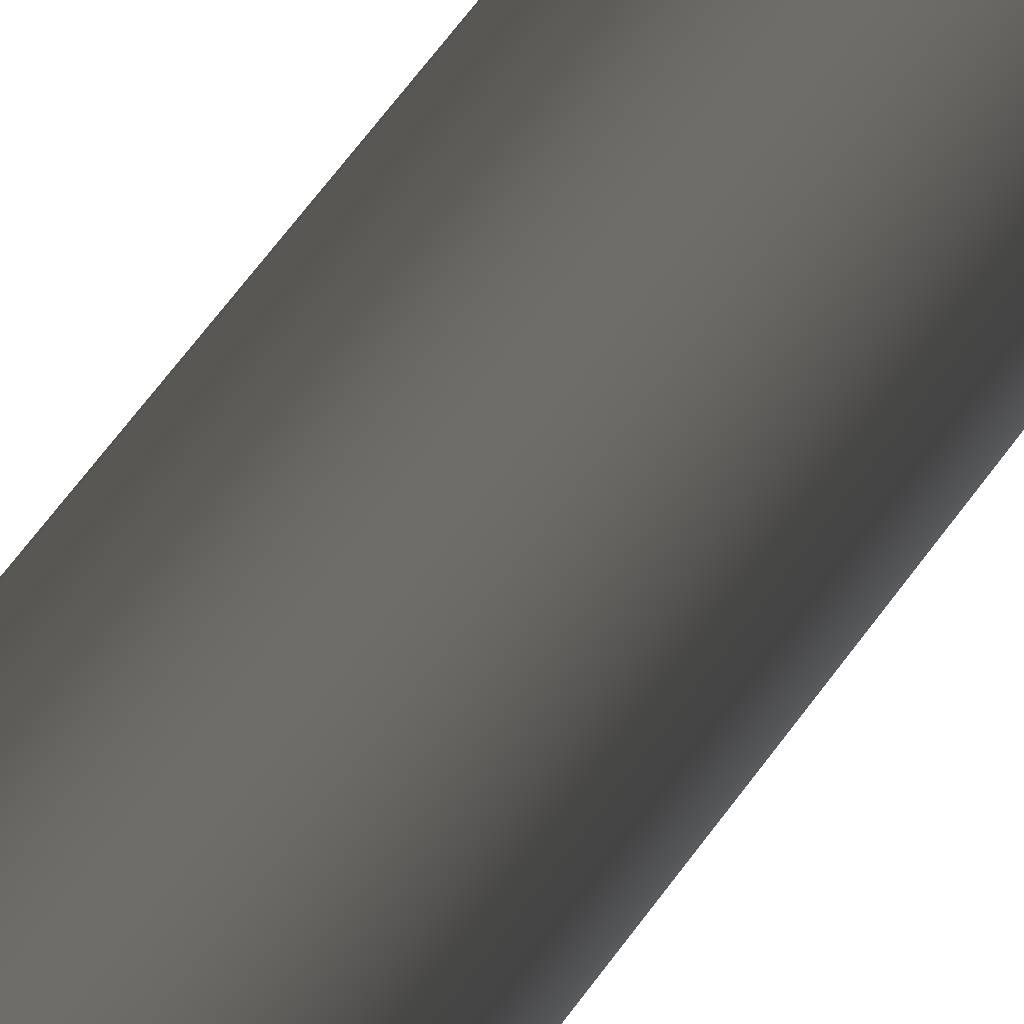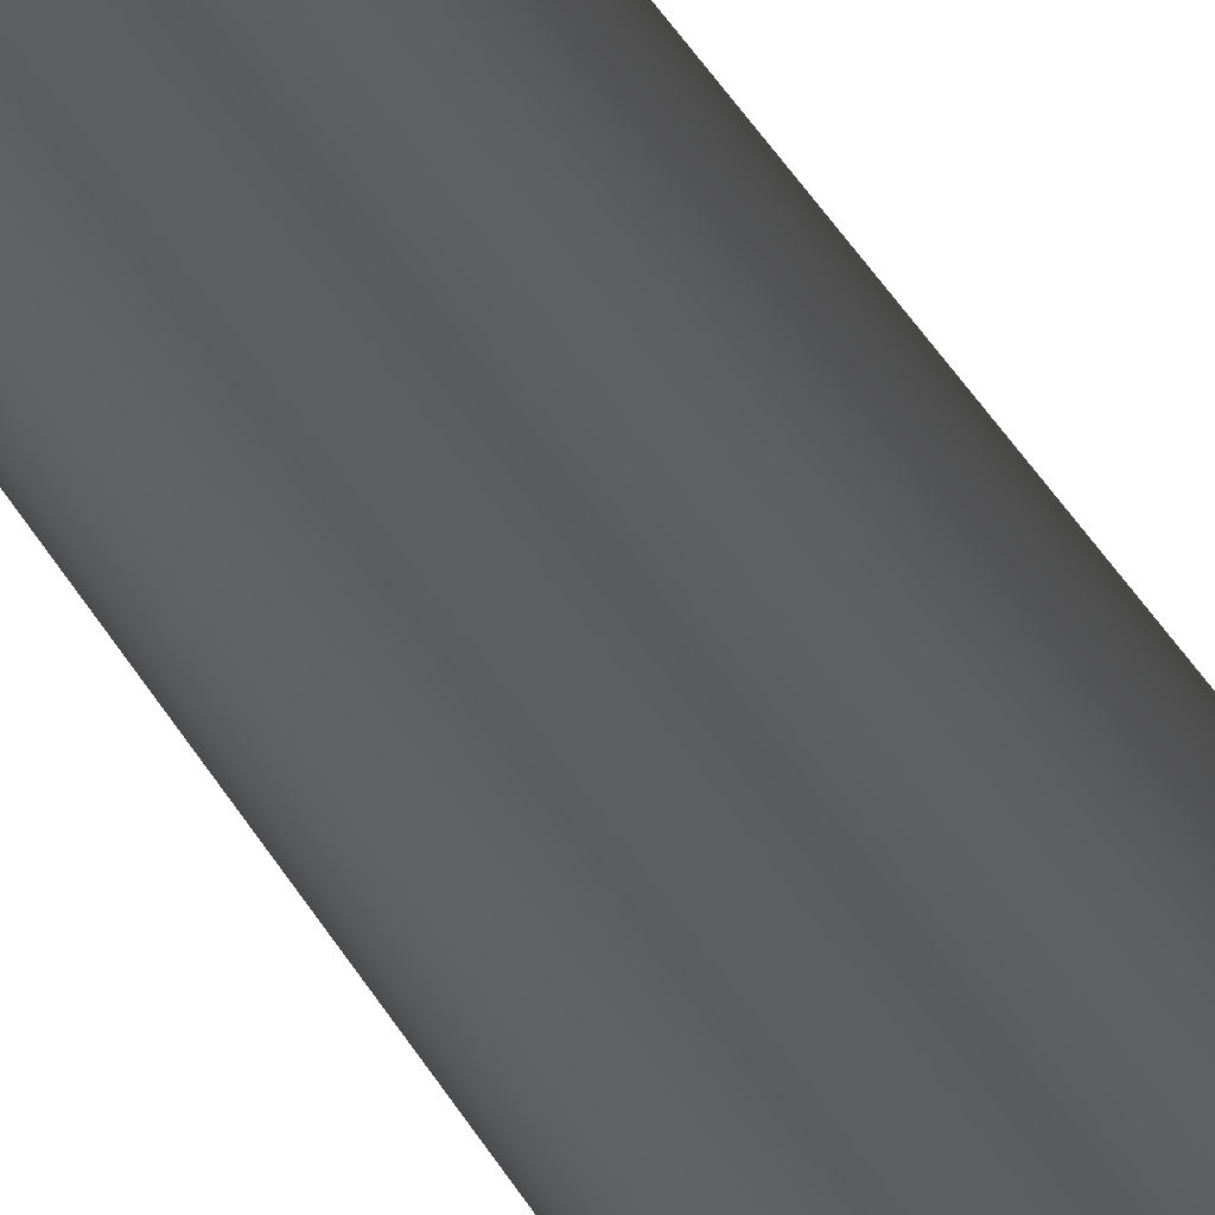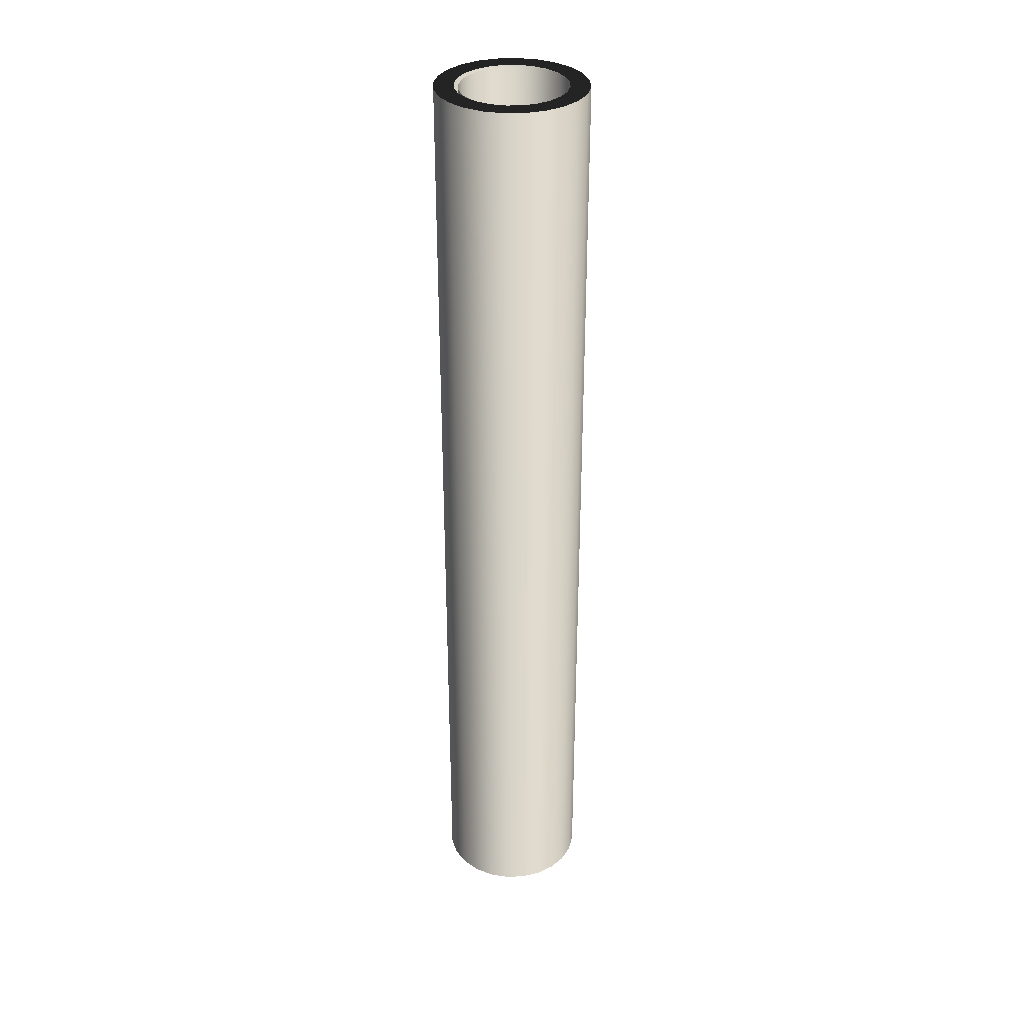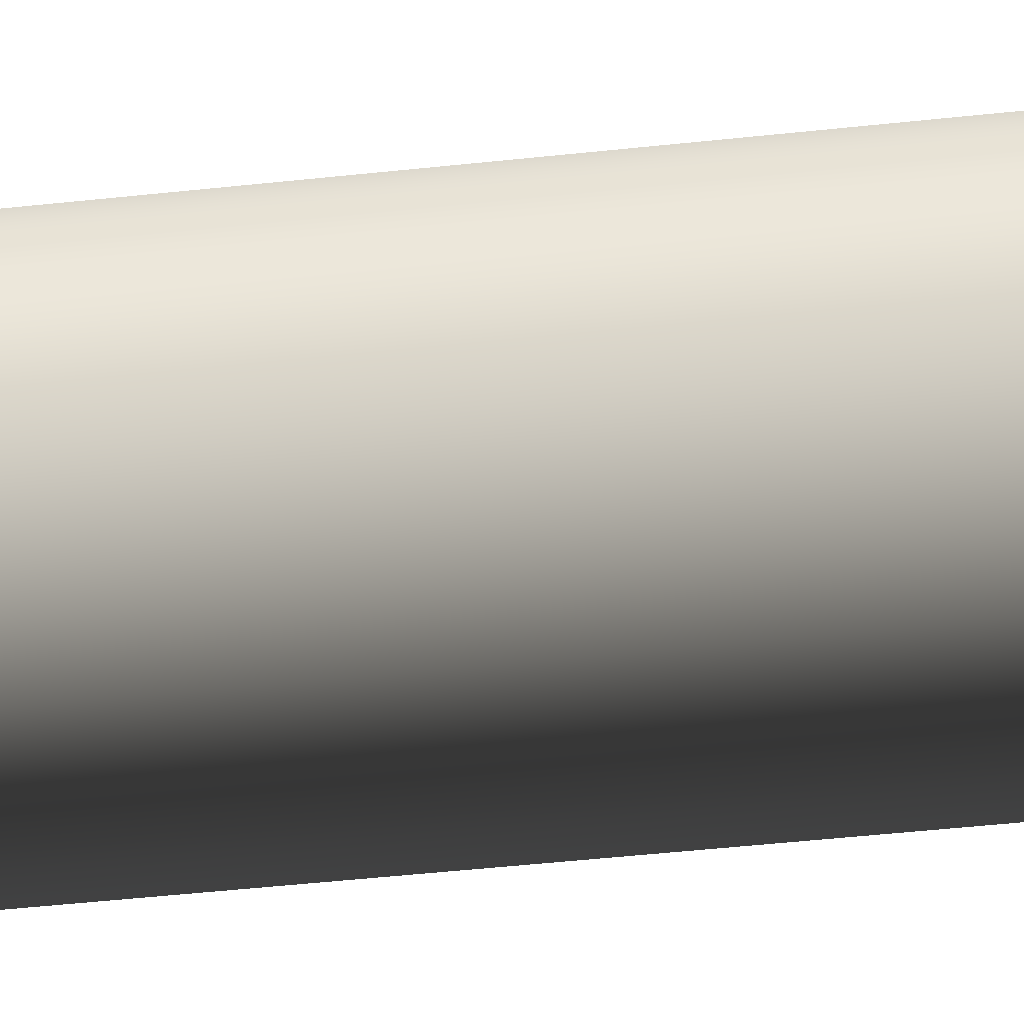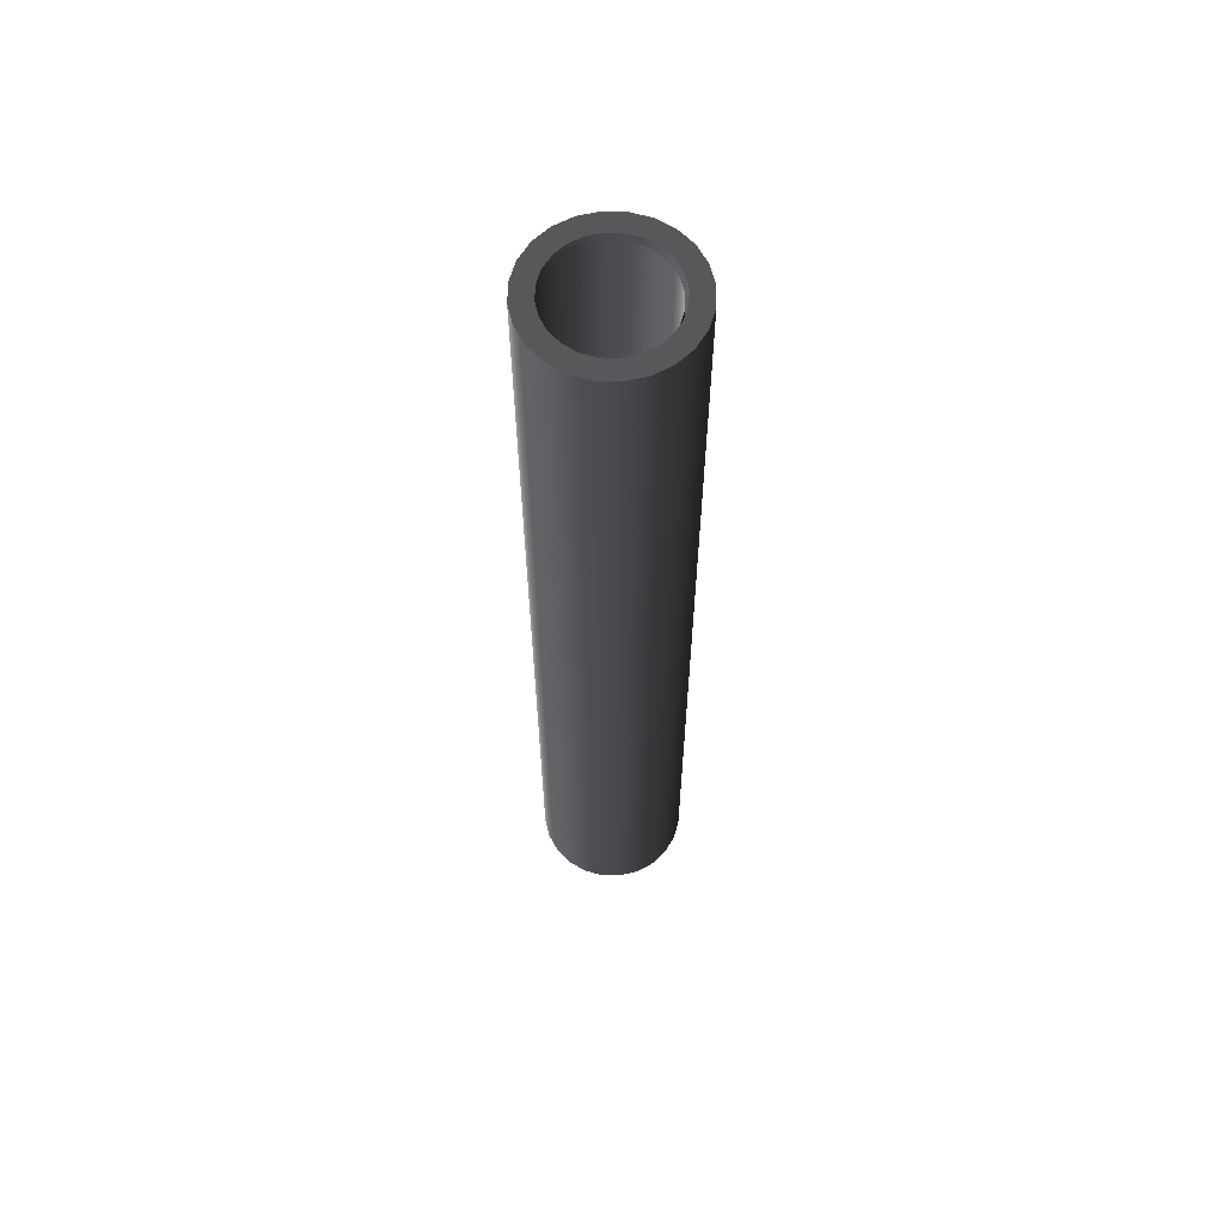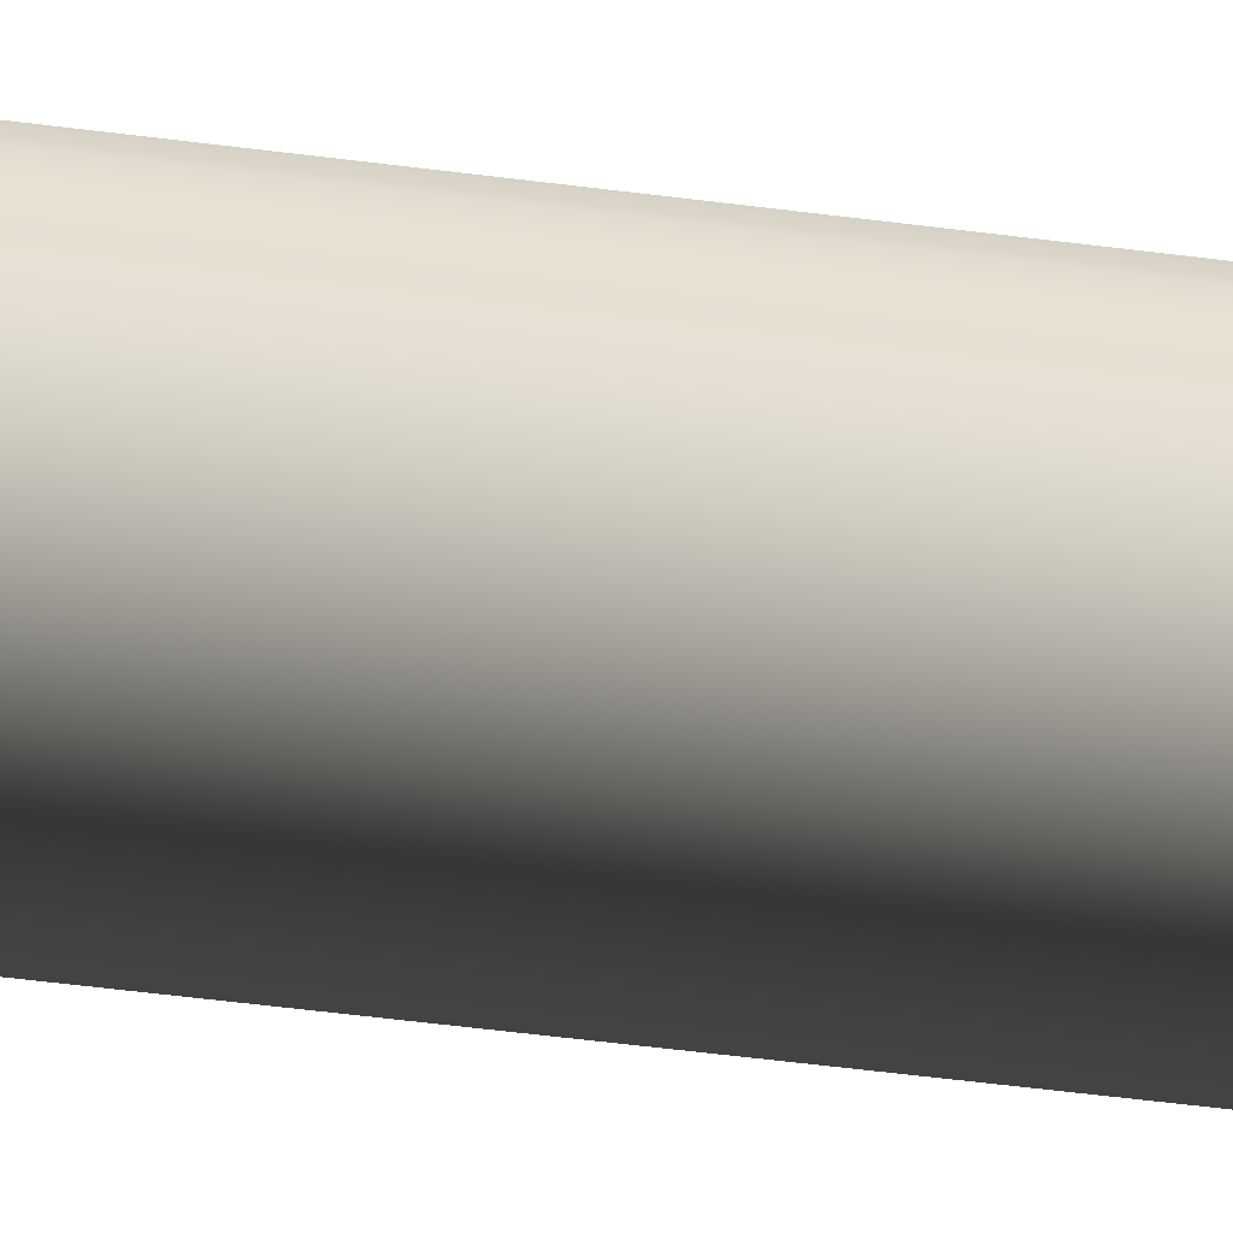
<metadata>
{"format":"obj","ext":"obj","renderer":"f3d","projection":"perspective","resolution":1024,"background":"white","views":[{"elev":63.0,"azim":35.6,"up":"+Z"},{"elev":51.4,"azim":148.8,"up":"+Z"},{"elev":33.5,"azim":-24.9,"up":"+Y"},{"elev":-35.4,"azim":98.9,"up":"+Z"},{"elev":62.1,"azim":129.0,"up":"+Y"},{"elev":-51.4,"azim":-98.1,"up":"+Z"}]}
</metadata>
<code>
g
v -0.004672 0.08233 0.004842
v -0.002392 -0.08226 0.005785
v -0.004672 -0.08226 0.004842
v -0.002392 0.08233 0.005785
v -0.006629 0.08233 0.00334
v -0.006629 -0.08226 0.00334
v 5.4e-05 -0.08226 0.006108
v 5.4e-05 0.08233 0.006108
v -0.008131 -0.08226 0.001382
v -0.008131 0.08233 0.001382
v 0.0025 -0.08226 0.005785
v 0.0025 0.08233 0.005785
v -0.009074 -0.08226 -0.0008964
v -0.009074 0.08233 -0.0008964
v 0.00478 -0.08226 0.004842
v 0.00478 0.08233 0.004842
v -0.009397 -0.08226 -0.003343
v -0.009397 0.08233 -0.003343
v 0.006737 -0.08226 0.00334
v 0.006737 0.08233 0.00334
v -0.009074 -0.08226 -0.005789
v -0.009074 0.08233 -0.005789
v 0.008238 0.08233 0.001382
v 0.008238 -0.08226 0.001382
v -0.008131 -0.08226 -0.008068
v -0.008131 0.08233 -0.008069
v 0.009182 0.08233 -0.0008964
v 0.009182 -0.08226 -0.0008964
v -0.006629 -0.08226 -0.01003
v -0.006629 0.08233 -0.01003
v 0.009504 0.08233 -0.003343
v 0.009504 -0.08226 -0.003343
v -0.004672 0.08233 -0.01153
v -0.004672 -0.08226 -0.01153
v 0.009182 0.08233 -0.005789
v 0.009182 -0.08226 -0.005789
v -0.002392 0.08233 -0.01247
v -0.002392 -0.08226 -0.01247
v 0.008238 0.08233 -0.008069
v 0.008238 -0.08226 -0.008068
v 5.4e-05 0.08233 -0.01279
v 5.4e-05 -0.08226 -0.01279
v 0.006737 0.08233 -0.01003
v 0.006737 -0.08226 -0.01003
v 0.0025 0.08233 -0.01247
v 0.0025 -0.08226 -0.01247
v 0.00478 -0.08226 -0.01153
v 0.00478 0.08233 -0.01153
f 1 2 3
f 2 1 4
f 5 3 6
f 3 5 1
f 4 7 2
f 7 4 8
f 9 5 6
f 5 9 10
f 8 11 7
f 11 8 12
f 13 10 9
f 10 13 14
f 12 15 11
f 15 12 16
f 17 14 13
f 14 17 18
f 16 19 15
f 19 16 20
f 21 18 17
f 18 21 22
f 23 19 20
f 19 23 24
f 25 22 21
f 22 25 26
f 27 24 23
f 24 27 28
f 29 26 25
f 26 29 30
f 31 28 27
f 28 31 32
f 33 29 34
f 29 33 30
f 35 32 31
f 32 35 36
f 37 34 38
f 34 37 33
f 39 36 35
f 36 39 40
f 41 38 42
f 38 41 37
f 43 40 39
f 40 43 44
f 45 42 46
f 42 45 41
f 43 47 44
f 47 43 48
f 48 46 47
f 46 48 45
g _1
v -0.01308 -0.08186 -0.006656
v -0.01308 -0.08186 -3e-05
v -0.01352 -0.08186 -0.003343
v -0.0118 -0.08186 -0.009744
v -0.0118 -0.08186 0.003058
v -0.009768 -0.08186 -0.01239
v -0.01017 -0.08186 -0.003343
v -0.009845 -0.08186 -0.005789
v -0.0089 -0.08186 -0.008068
v -0.007117 -0.08186 -0.01443
v -0.007399 -0.08186 -0.01003
v -0.005442 -0.08186 -0.01153
v -0.00403 -0.08186 -0.01571
v -0.003162 -0.08186 -0.01247
v -0.0007164 -0.08186 -0.01614
v -0.0007164 -0.08186 -0.01279
v 0.002597 -0.08186 -0.01571
v 0.001729 -0.08186 -0.01247
v 0.004009 -0.08186 -0.01153
v 0.005684 -0.08186 -0.01443
v 0.005966 -0.08186 -0.01003
v 0.008336 -0.08186 -0.01239
v 0.007469 -0.08186 -0.008068
v 0.008412 -0.08186 -0.005789
v 0.01037 -0.08186 -0.009744
v 0.008735 -0.08186 -0.003343
v -0.009768 -0.08186 0.00571
v -0.009845 -0.08186 -0.0008964
v -0.0089 -0.08186 0.001382
v -0.007117 -0.08186 0.007744
v -0.007399 -0.08186 0.00334
v -0.005442 -0.08186 0.004842
v -0.00403 -0.08186 0.009023
v -0.003162 -0.08186 0.005785
v -0.0007164 -0.08186 0.009458
v -0.0007164 -0.08186 0.006108
v 0.001729 -0.08186 0.005785
v 0.002597 -0.08186 0.009023
v 0.004009 -0.08186 0.004842
v 0.005684 -0.08186 0.007744
v 0.005966 -0.08186 0.00334
v 0.008336 -0.08186 0.00571
v 0.007469 -0.08186 0.001382
v 0.008412 -0.08186 -0.0008964
v 0.01037 -0.08186 0.003058
v 0.01165 -0.08186 -0.006656
v 0.01165 -0.08186 -3e-05
v 0.01209 -0.08186 -0.003343
v -0.01308 0.08273 -3e-05
v -0.01308 0.08273 -0.006656
v -0.01352 0.08273 -0.003343
v -0.0118 0.08273 0.003058
v -0.0118 0.08273 -0.009744
v -0.009768 0.08273 0.00571
v -0.01017 0.08273 -0.003343
v -0.009845 0.08273 -0.0008964
v -0.0089 0.08273 0.001382
v -0.007117 0.08273 0.007744
v -0.007399 0.08273 0.00334
v -0.005442 0.08273 0.004842
v -0.00403 0.08273 0.009023
v -0.003162 0.08273 0.005785
v -0.0007164 0.08273 0.009458
v -0.0007164 0.08273 0.006108
v 0.002597 0.08273 0.009023
v 0.001729 0.08273 0.005785
v 0.004009 0.08273 0.004842
v 0.005684 0.08273 0.007744
v 0.005966 0.08273 0.00334
v 0.008336 0.08273 0.00571
v 0.007469 0.08273 0.001382
v 0.008412 0.08273 -0.0008964
v 0.01037 0.08273 0.003058
v 0.008735 0.08273 -0.003343
v -0.009768 0.08273 -0.01239
v -0.009845 0.08273 -0.005789
v -0.0089 0.08273 -0.008069
v -0.007117 0.08273 -0.01443
v -0.007399 0.08273 -0.01003
v -0.005442 0.08273 -0.01153
v -0.00403 0.08273 -0.01571
v -0.003162 0.08273 -0.01247
v -0.0007164 0.08273 -0.01614
v -0.0007164 0.08273 -0.01279
v 0.001729 0.08273 -0.01247
v 0.002597 0.08273 -0.01571
v 0.004009 0.08273 -0.01153
v 0.005684 0.08273 -0.01443
v 0.005966 0.08273 -0.01003
v 0.008336 0.08273 -0.01239
v 0.007469 0.08273 -0.008069
v 0.008412 0.08273 -0.005789
v 0.01037 0.08273 -0.009744
v 0.01165 0.08273 -3e-05
v 0.01165 0.08273 -0.006656
v 0.01209 0.08273 -0.003343
f 49 50 51
f 50 49 52
f 50 52 53
f 53 52 54
f 53 54 55
f 55 54 56
f 56 54 57
f 57 54 58
f 57 58 59
f 59 58 60
f 60 58 61
f 60 61 62
f 62 61 63
f 62 63 64
f 64 63 65
f 64 65 66
f 66 65 67
f 67 65 68
f 67 68 69
f 69 68 70
f 69 70 71
f 71 70 72
f 72 70 73
f 72 73 74
f 55 75 53
f 75 55 76
f 75 76 77
f 75 77 78
f 78 77 79
f 78 79 80
f 78 80 81
f 81 80 82
f 81 82 83
f 83 82 84
f 83 84 85
f 83 85 86
f 86 85 87
f 86 87 88
f 88 87 89
f 88 89 90
f 90 89 91
f 90 91 92
f 90 92 93
f 93 92 74
f 93 74 73
f 93 73 94
f 93 94 95
f 95 94 96
f 97 98 99
f 98 97 100
f 98 100 101
f 101 100 102
f 101 102 103
f 103 102 104
f 104 102 105
f 105 102 106
f 105 106 107
f 107 106 108
f 108 106 109
f 108 109 110
f 110 109 111
f 110 111 112
f 112 111 113
f 112 113 114
f 114 113 115
f 115 113 116
f 115 116 117
f 117 116 118
f 117 118 119
f 119 118 120
f 120 118 121
f 120 121 122
f 103 123 101
f 123 103 124
f 123 124 125
f 123 125 126
f 126 125 127
f 126 127 128
f 126 128 129
f 129 128 130
f 129 130 131
f 131 130 132
f 131 132 133
f 131 133 134
f 134 133 135
f 134 135 136
f 136 135 137
f 136 137 138
f 138 137 139
f 138 139 140
f 138 140 141
f 141 140 122
f 141 122 121
f 141 121 142
f 141 142 143
f 143 142 144
f 129 63 61
f 63 129 131
f 131 65 63
f 65 131 134
f 134 68 65
f 68 134 136
f 136 70 68
f 70 136 138
f 70 141 73
f 141 70 138
f 73 143 94
f 143 73 141
f 94 144 96
f 144 94 143
f 96 142 95
f 142 96 144
f 95 121 93
f 121 95 142
f 93 118 90
f 118 93 121
f 118 88 90
f 88 118 116
f 116 86 88
f 86 116 113
f 113 83 86
f 83 113 111
f 111 81 83
f 81 111 109
f 109 78 81
f 78 109 106
f 106 75 78
f 75 106 102
f 100 75 102
f 75 100 53
f 97 53 100
f 53 97 50
f 99 50 97
f 50 99 51
f 98 51 99
f 51 98 49
f 101 49 98
f 49 101 52
f 123 52 101
f 52 123 54
f 123 58 54
f 58 123 126
f 126 61 58
f 61 126 129

</code>
